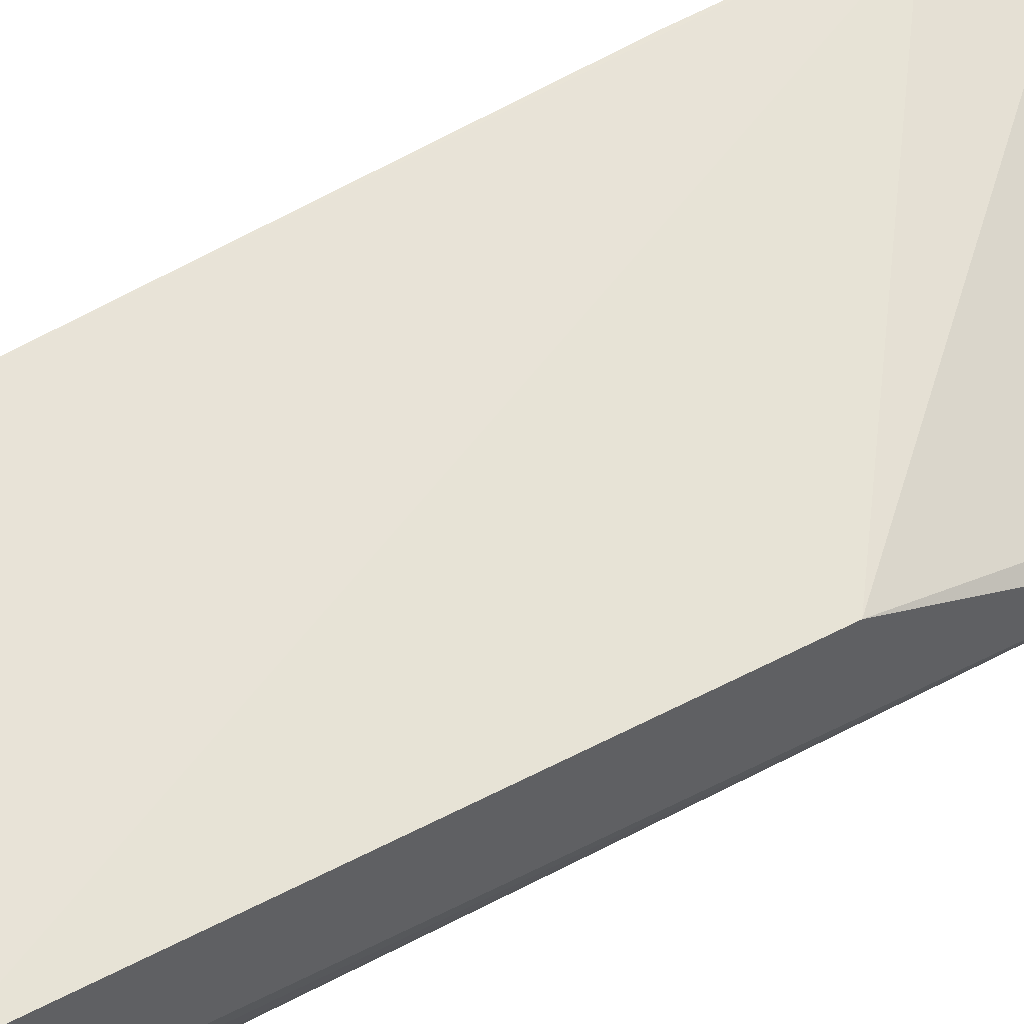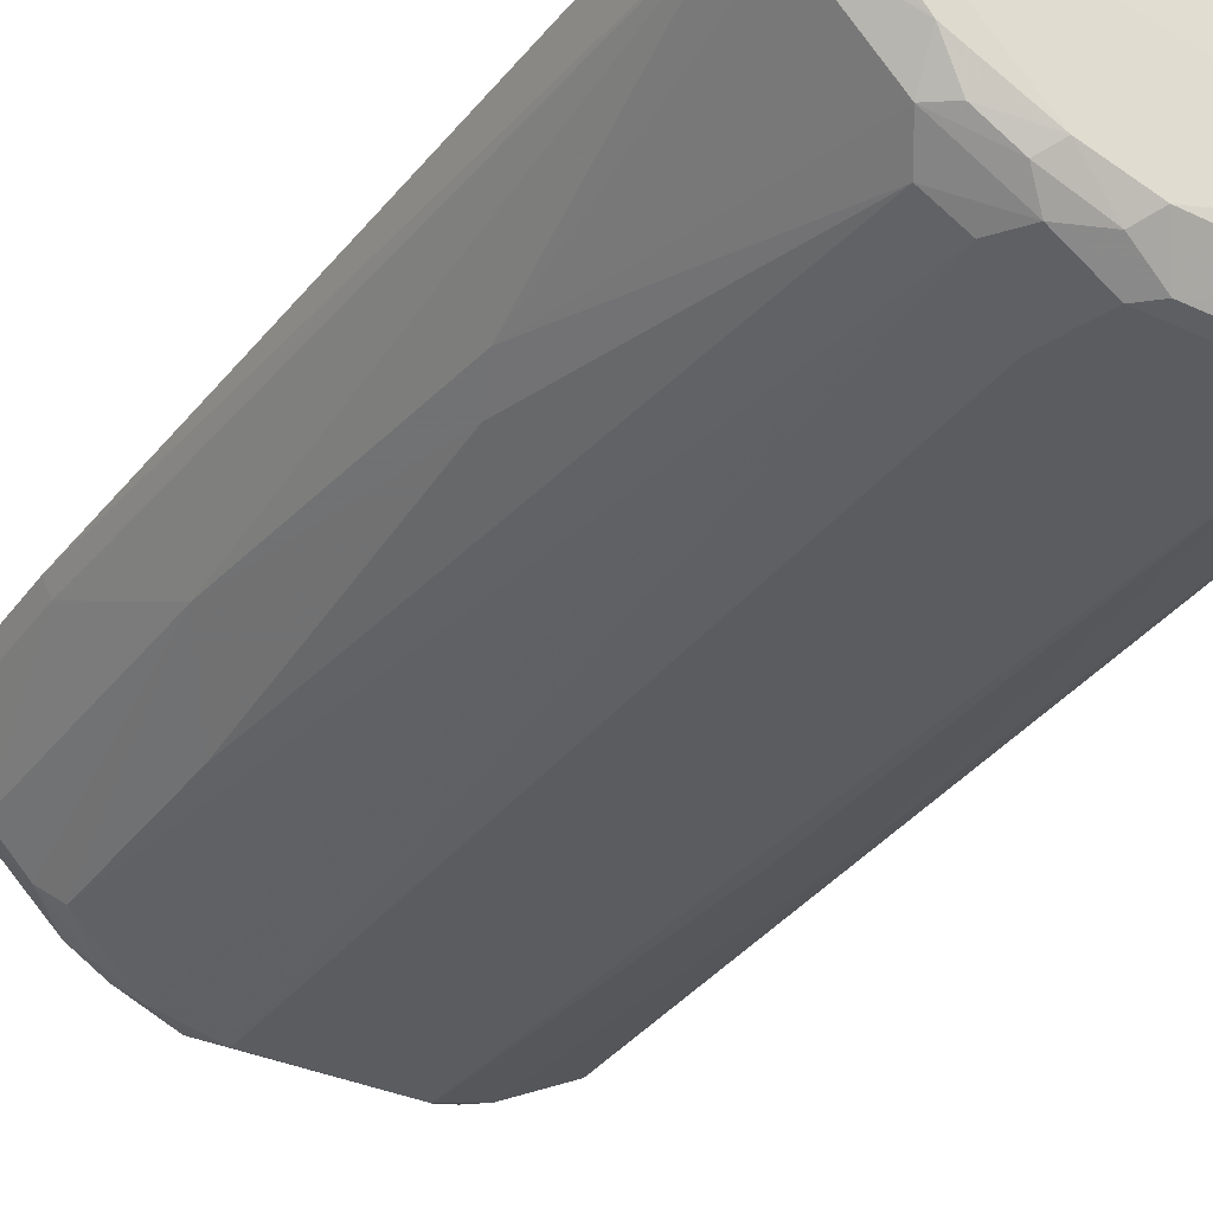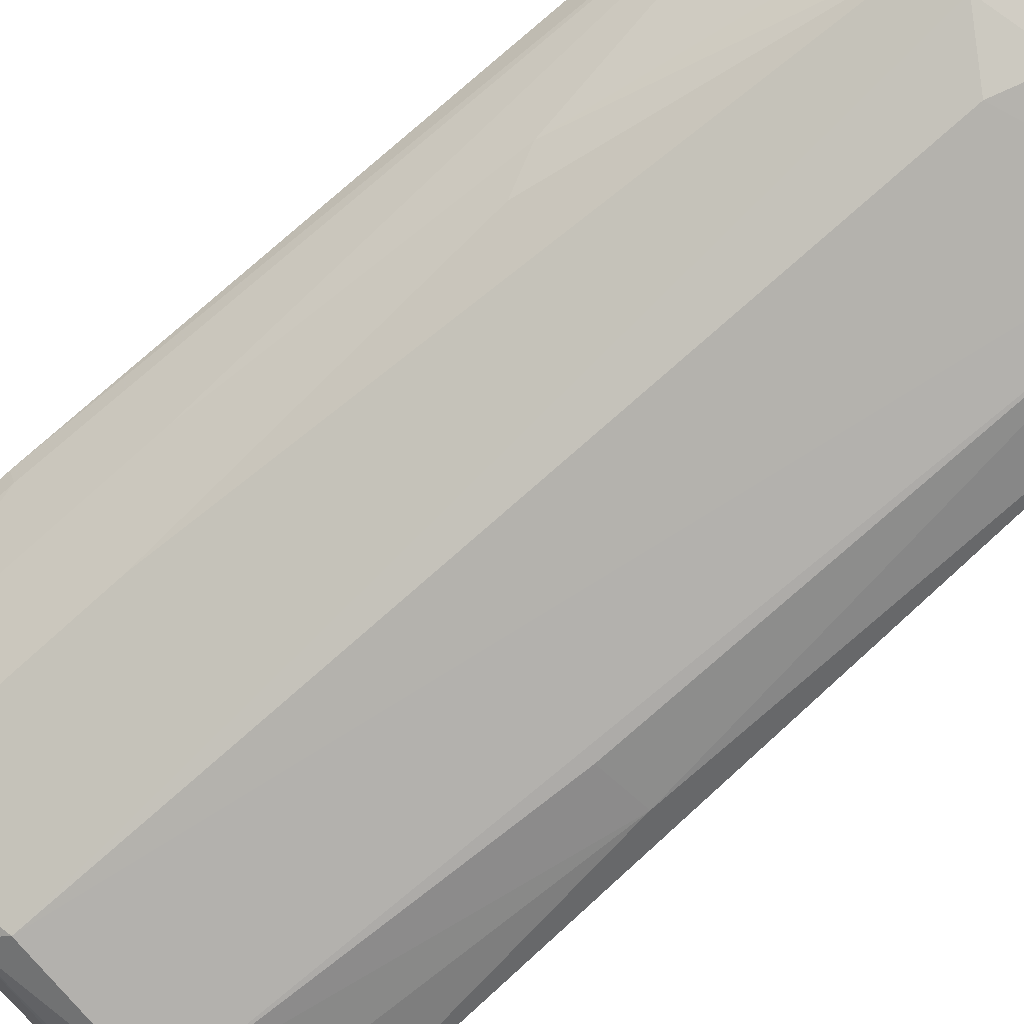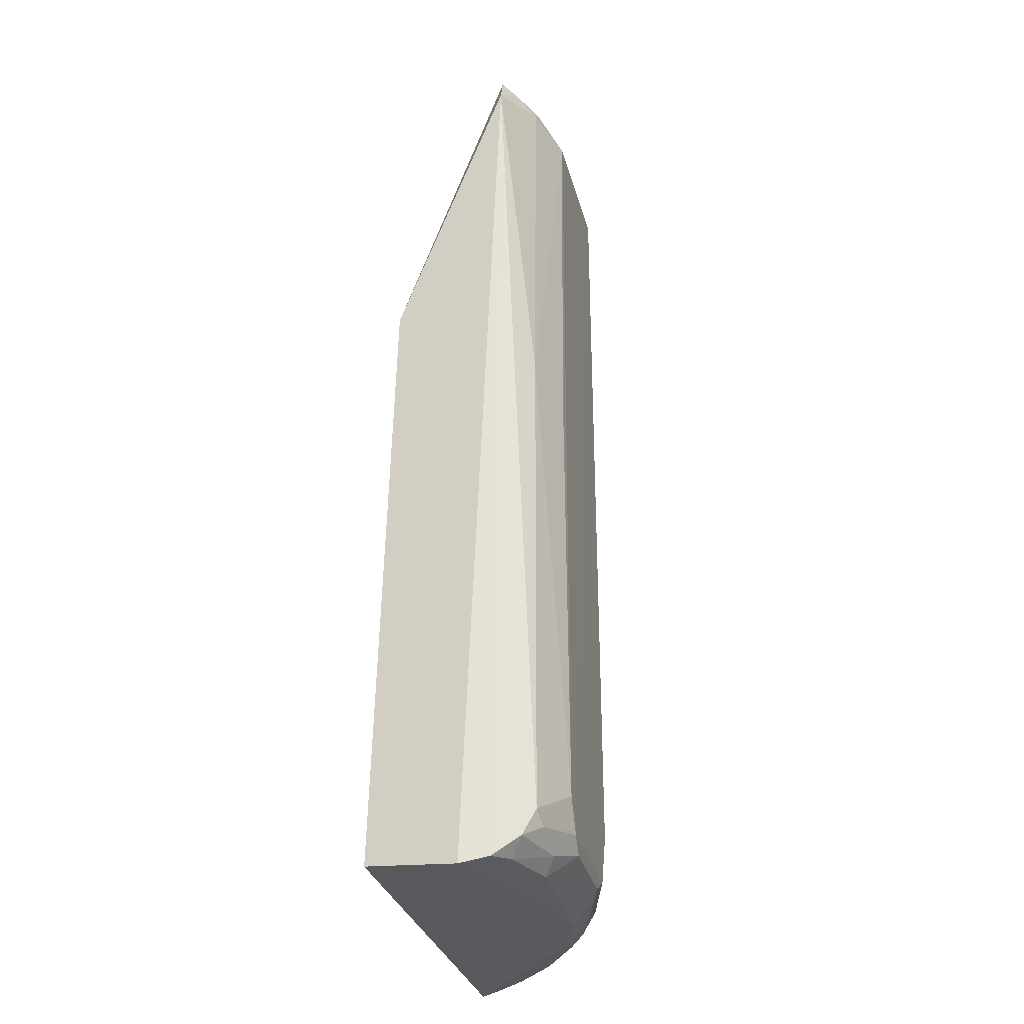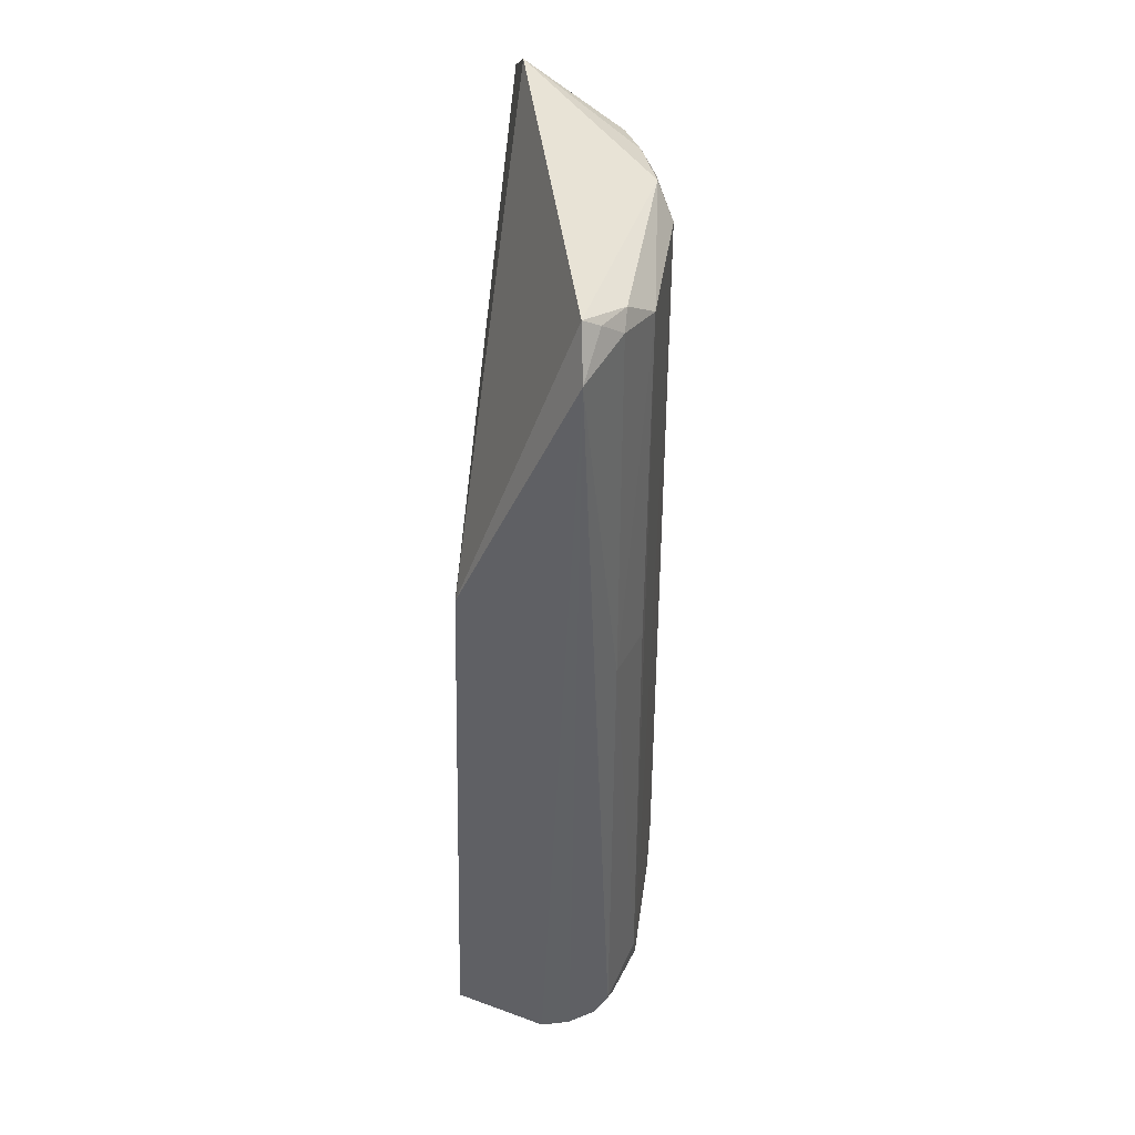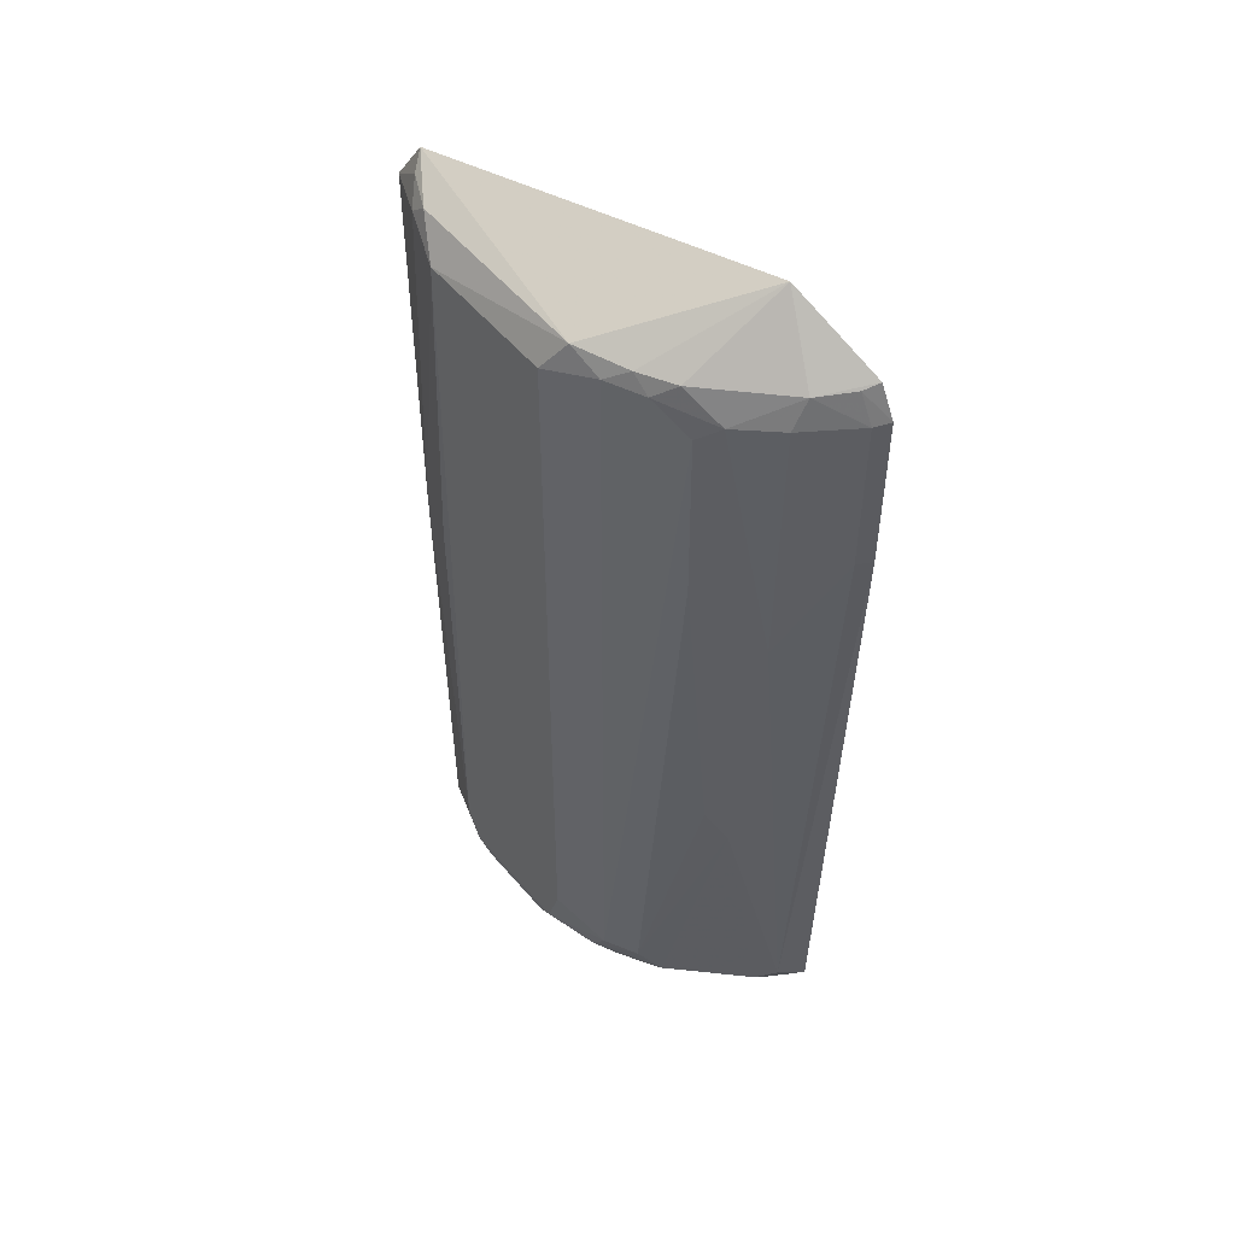
<metadata>
{"format":"obj","ext":"obj","renderer":"f3d","projection":"perspective","resolution":1024,"background":"white","views":[{"elev":62.4,"azim":-119.5,"up":"+Y"},{"elev":-34.2,"azim":148.5,"up":"+Y"},{"elev":-79.4,"azim":131.3,"up":"+Y"},{"elev":-32.0,"azim":-75.8,"up":"+Z"},{"elev":42.0,"azim":-81.8,"up":"+Z"},{"elev":52.5,"azim":51.2,"up":"+Z"}]}
</metadata>
<code>
v 0.01968 -0.01611 0.1028
v 0.02999 -0.01375 0.09397
v -0.01498 -0.01466 0.06521
v -0.01307 -0.01259 0.001676
v 0.005947 -0.03183 0.005309
v 0.02844 -0.0139 0.09735
v 0.02848 -0.01393 0.003764
v -0.00671 -0.03179 0.09403
v 0.006126 -0.02873 0.001202
v 0.02043 -0.02606 0.07308
v -0.01506 -0.02647 0.09841
v 0.01309 -0.0296 0.0954
v 0.01847 -0.02596 0.004167
v -0.01404 -0.02829 0.002924
v 0.02502 -0.01418 0.0007777
v 0.02561 -0.02093 0.06524
v 0.01854 -0.02592 0.09674
v 0.009698 -0.03004 0.09703
v 0.01314 -0.02978 0.007025
v 0.01319 -0.02811 0.002613
v -0.004861 -0.03172 0.004032
v -0.0149 -0.02233 0.0003558
v -0.01799 -0.02702 0.0938
v 0.02589 -0.01727 0.002799
v 0.02941 -0.01545 0.07693
v 0.02569 -0.02065 0.09385
v 0.02384 -0.02253 0.03406
v 0.02575 -0.01896 0.09673
v 0.02038 -0.02613 0.09217
v -0.01027 -0.02972 0.09682
v 0.007847 -0.03183 0.09387
v 0.01505 -0.02793 0.09687
v 0.01667 -0.02792 0.006992
v 0.007825 -0.03004 0.00263
v 0.019 -0.02309 0.001515
v 0.01132 -0.02991 0.004221
v -0.006854 -0.02892 0.001375
v -0.008488 -0.0319 0.008768
v -0.01448 -0.0254 0.0009676
v 0.02474 -0.01577 0.001103
v 0.03019 -0.01388 0.07691
v 0.02923 -0.01532 0.09378
v 0.02213 -0.02426 0.0379
v 0.02738 -0.01704 0.005576
v 0.02212 -0.02437 0.09377
v 0.01682 -0.02776 0.09522
v -0.01202 -0.02976 0.0953
v 0.007692 -0.03187 0.01087
v 0.01174 -0.02702 0.001231
v 0.004138 -0.03165 0.003958
v 0.02564 -0.01878 0.00403
v 0.01667 -0.02615 0.002608
v -0.008597 -0.03011 0.002731
v -0.006832 -0.03191 0.005395
v -0.01385 -0.02969 0.005524
v -0.0124 -0.02694 0.001265
v 0.02247 -0.01925 0.001308
v 0.02784 -0.01552 0.09693
v -0.01386 -0.0299 0.05702
v -0.01386 -0.028 0.09718
v 0.02772 -0.01539 0.00391
v -0.0122 -0.02997 0.004271
v -0.008656 -0.03175 0.05739
f 6 2 4
f 6 4 3
f 6 3 1
f 7 4 2
f 11 1 3
f 15 4 7
f 18 1 11
f 22 15 9
f 22 4 15
f 22 3 4
f 23 11 3
f 23 3 22
f 26 16 25
f 28 6 1
f 28 1 17
f 29 10 16
f 29 12 19
f 30 18 11
f 30 8 18
f 31 18 8
f 31 12 18
f 31 19 12
f 32 17 1
f 32 1 18
f 32 18 12
f 33 29 19
f 33 10 29
f 33 13 27
f 36 19 5
f 36 34 20
f 36 20 13
f 36 33 19
f 36 13 33
f 37 22 9
f 38 31 8
f 39 23 22
f 39 14 23
f 39 22 37
f 40 15 7
f 40 7 24
f 41 7 2
f 42 26 25
f 42 28 26
f 42 41 2
f 42 25 41
f 43 27 16
f 43 16 10
f 43 33 27
f 43 10 33
f 44 25 16
f 44 16 27
f 44 41 25
f 44 7 41
f 45 28 17
f 45 26 28
f 45 29 16
f 45 16 26
f 46 12 29
f 46 32 12
f 46 17 32
f 46 45 17
f 46 29 45
f 47 8 30
f 48 5 19
f 48 19 31
f 49 34 9
f 49 20 34
f 49 9 15
f 50 9 34
f 50 37 9
f 50 21 37
f 50 5 21
f 50 36 5
f 50 34 36
f 51 35 24
f 51 13 35
f 51 44 27
f 51 27 13
f 52 35 13
f 52 13 20
f 52 49 35
f 52 20 49
f 53 37 21
f 54 21 5
f 54 5 48
f 54 48 31
f 54 31 38
f 55 23 14
f 55 54 38
f 56 39 37
f 56 14 39
f 56 53 14
f 56 37 53
f 57 15 40
f 57 49 15
f 57 35 49
f 57 40 24
f 57 24 35
f 58 42 2
f 58 2 6
f 58 6 28
f 58 28 42
f 59 8 47
f 59 55 38
f 59 47 23
f 59 23 55
f 60 47 30
f 60 30 11
f 60 11 23
f 60 23 47
f 61 51 24
f 61 24 7
f 61 7 44
f 61 44 51
f 62 55 14
f 62 14 53
f 62 54 55
f 62 53 21
f 62 21 54
f 63 59 38
f 63 38 8
f 63 8 59

</code>
